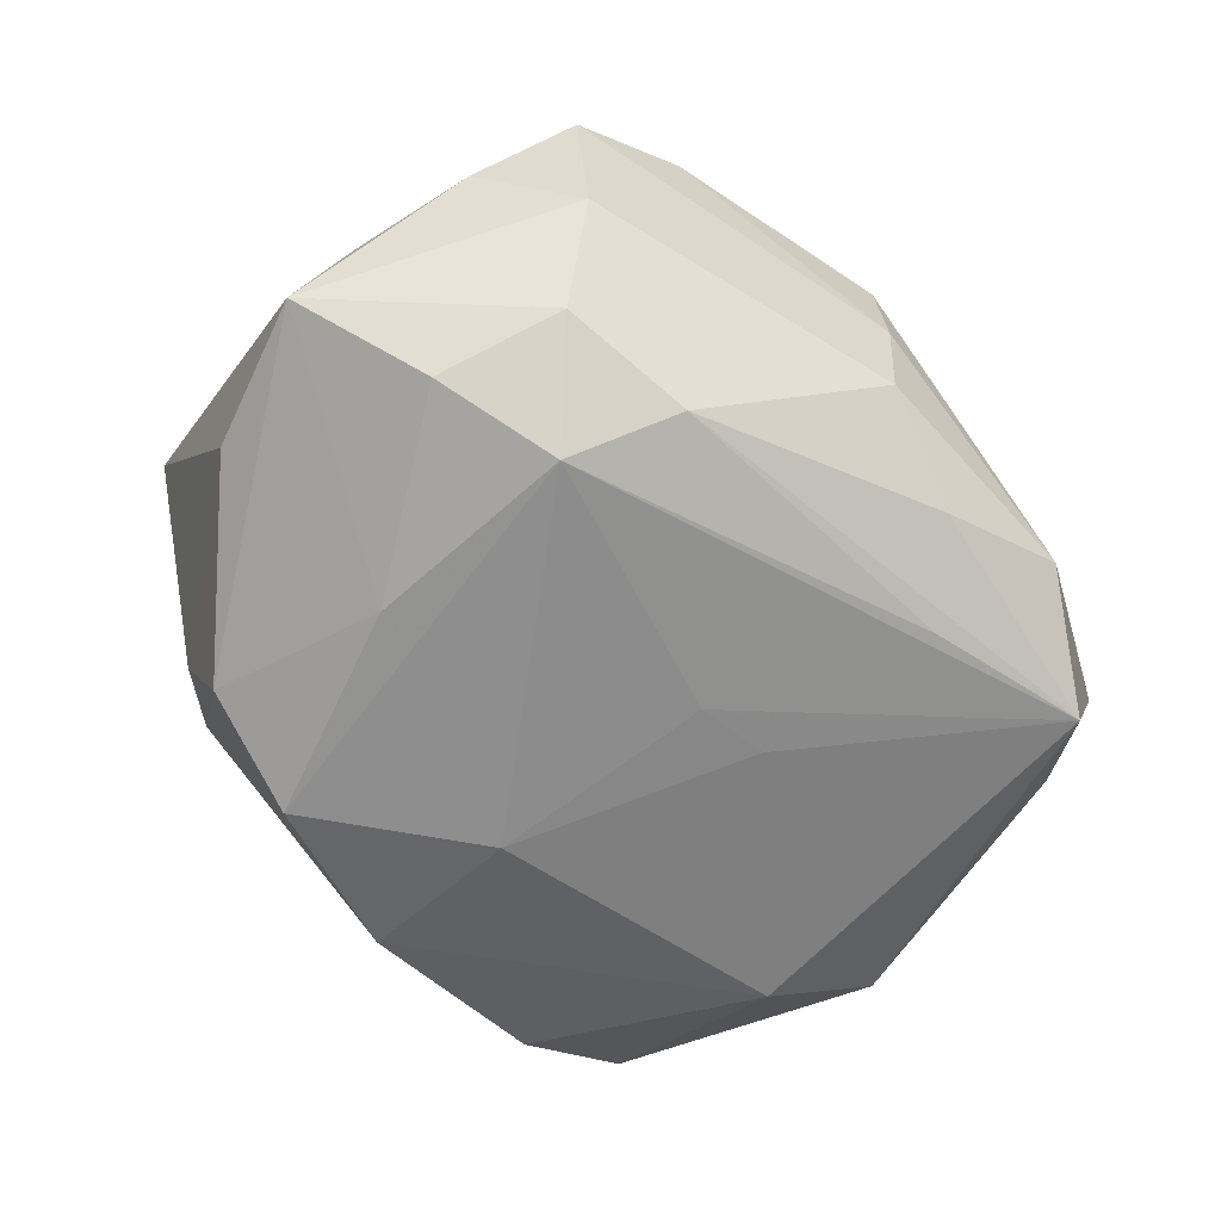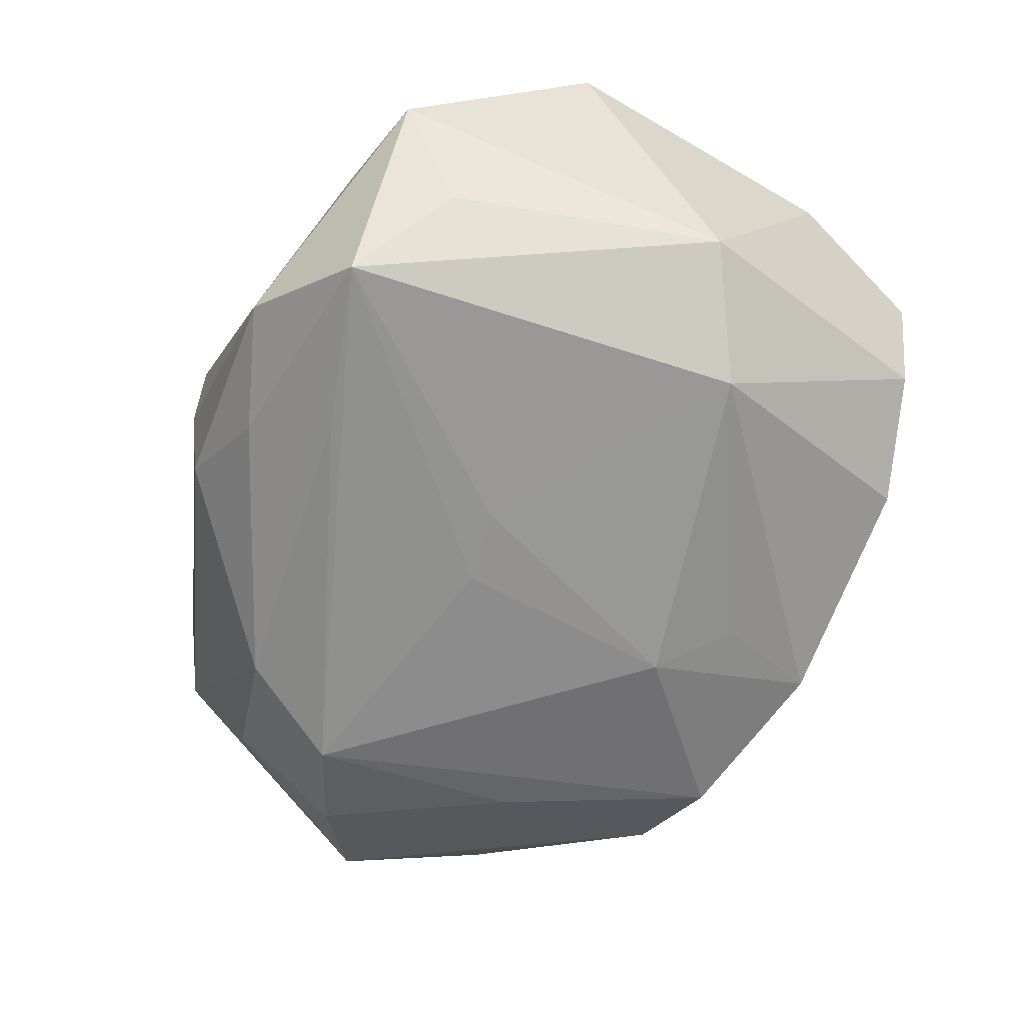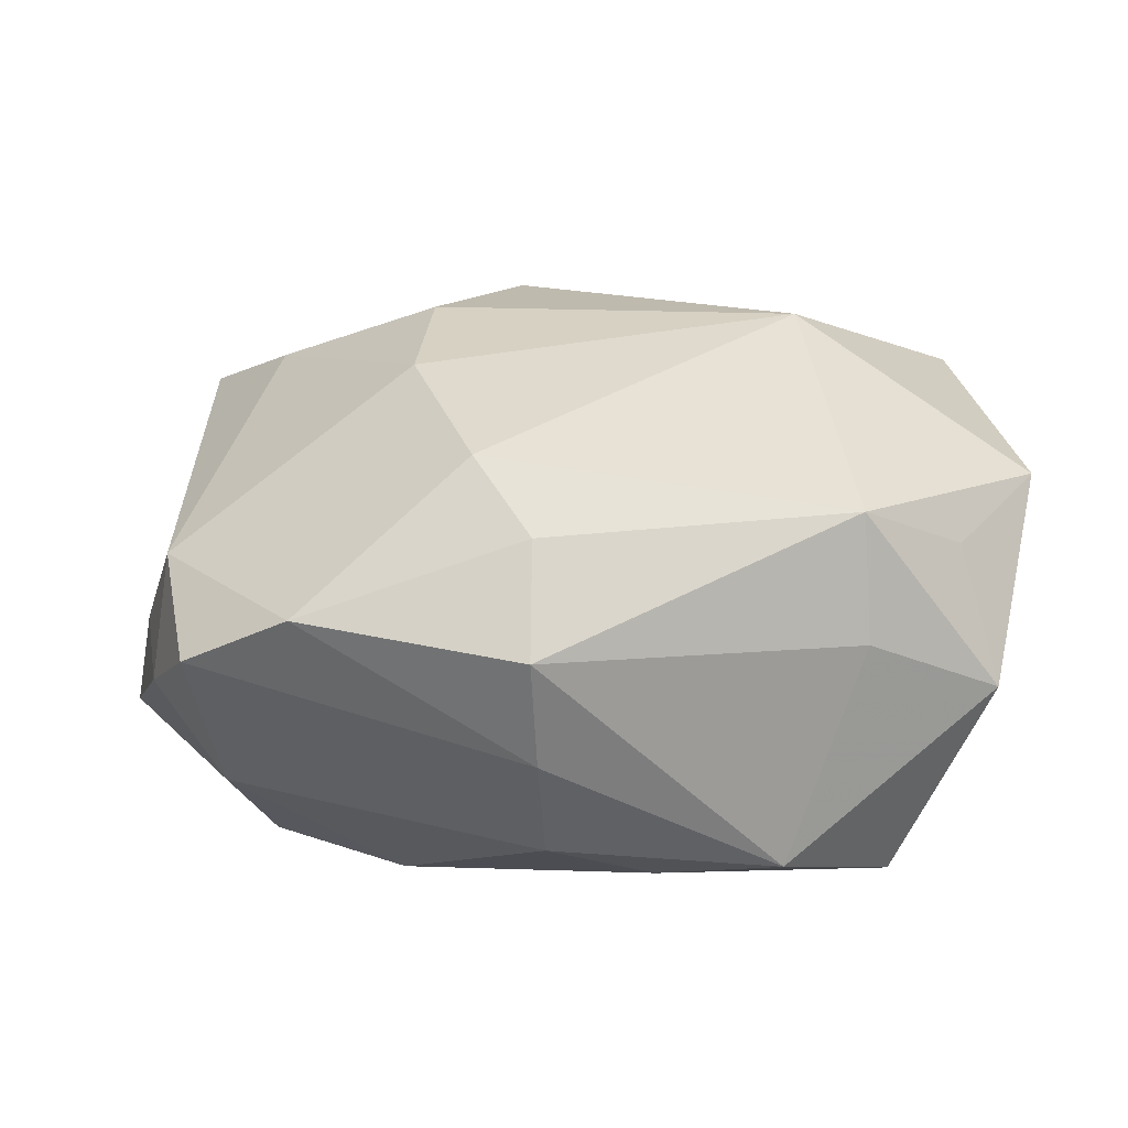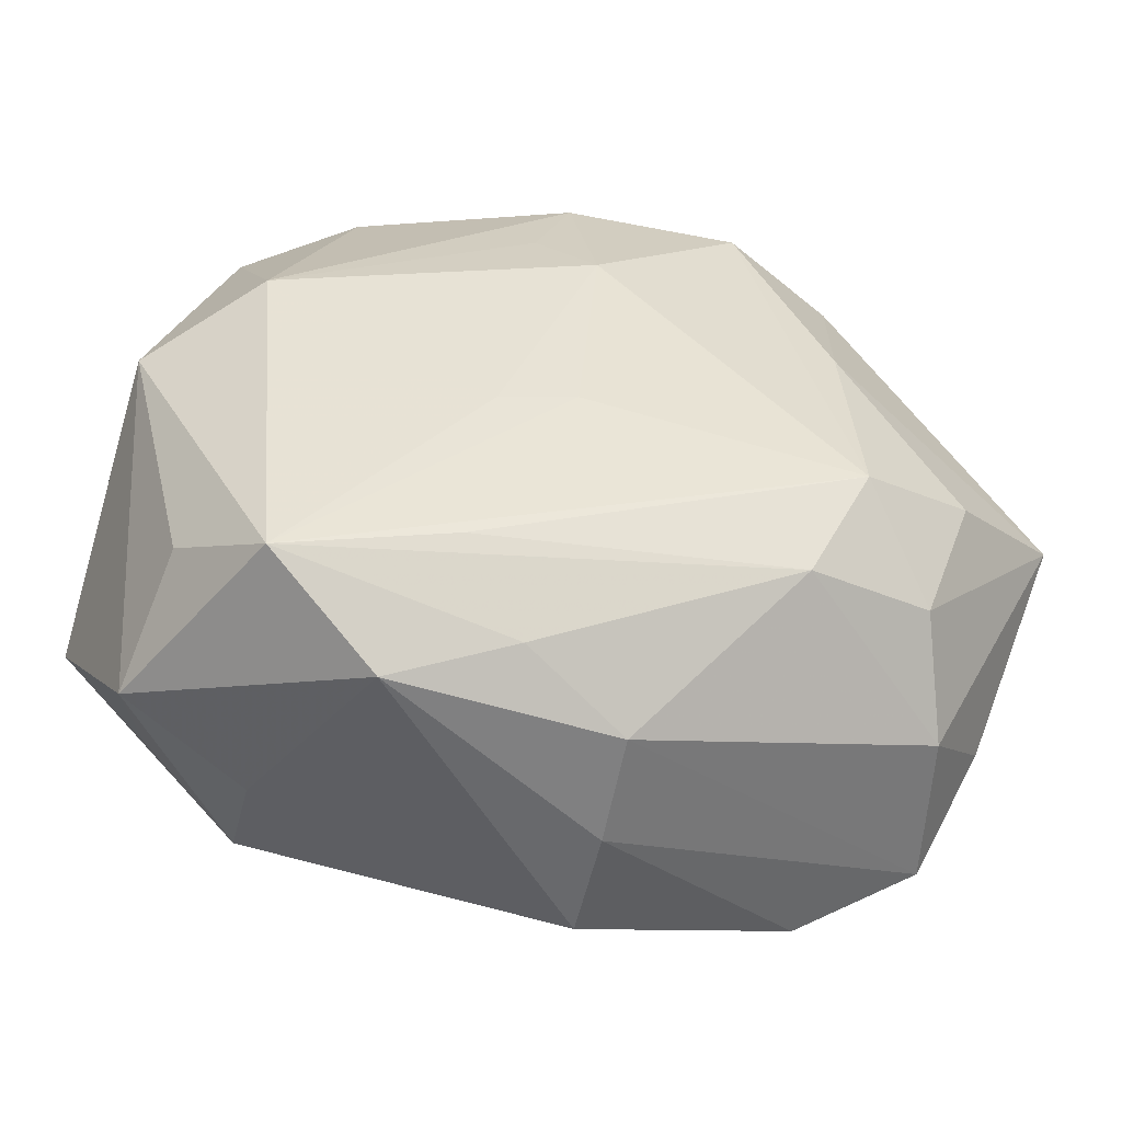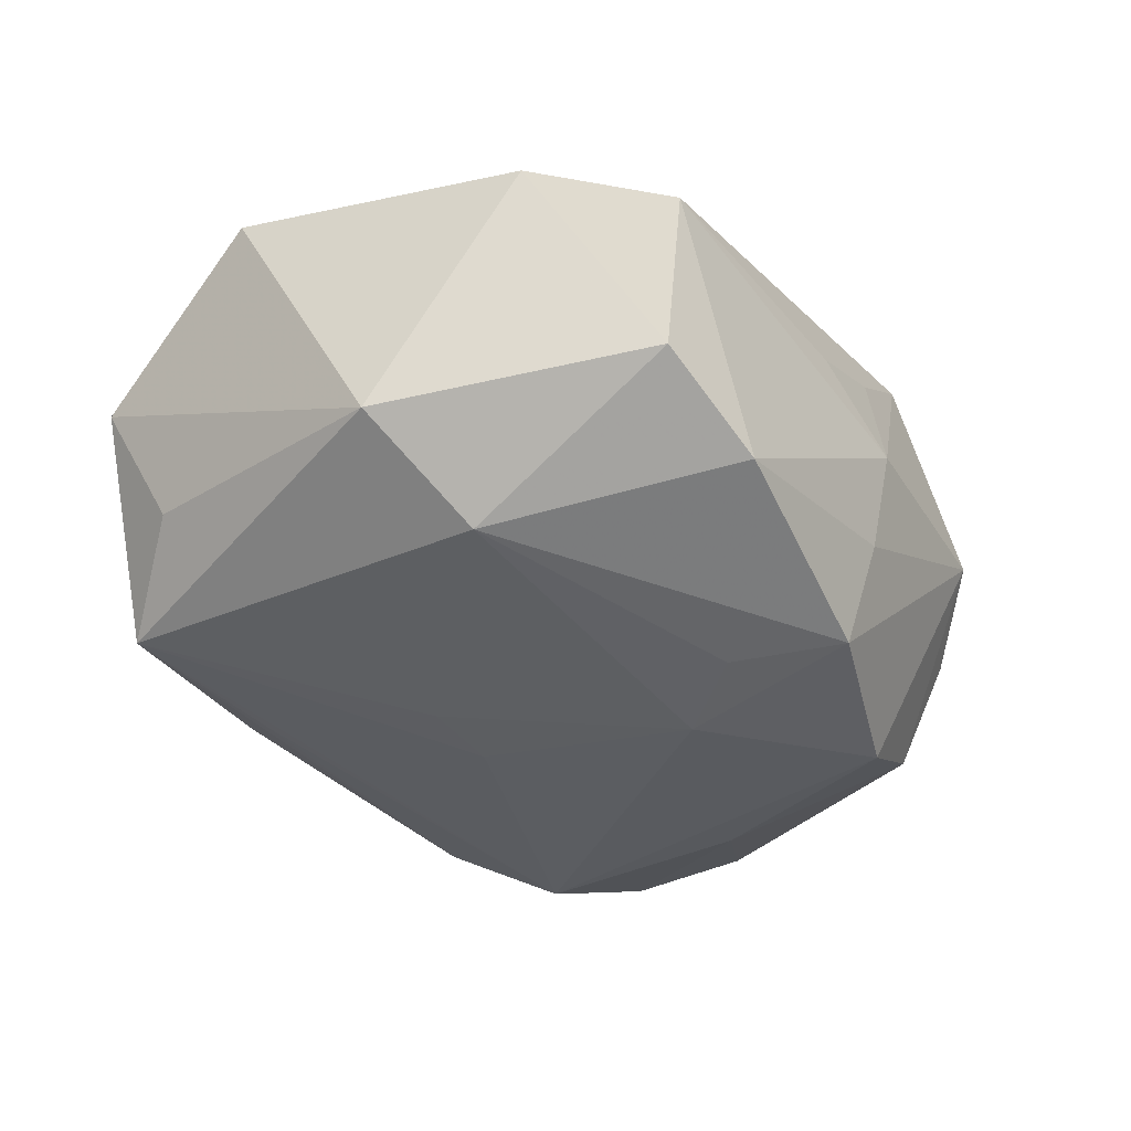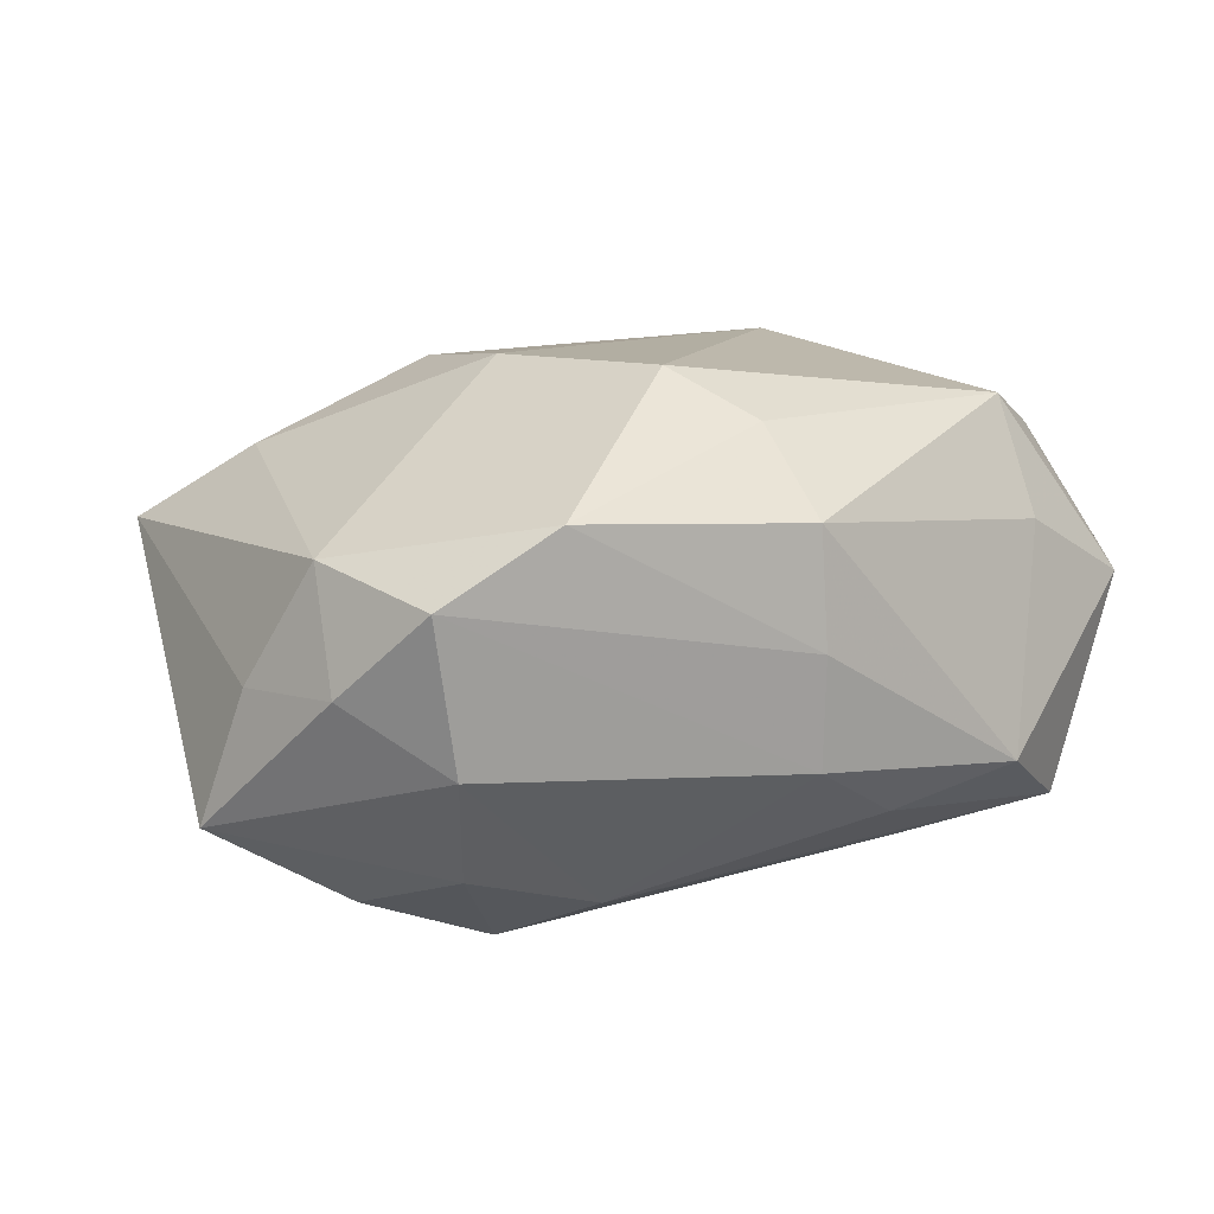
<metadata>
{"format":"obj","ext":"obj","renderer":"f3d","projection":"perspective","resolution":1024,"background":"white","views":[{"elev":-66.0,"azim":-50.1,"up":"+Z"},{"elev":-56.6,"azim":66.2,"up":"+Z"},{"elev":32.6,"azim":-2.9,"up":"+Z"},{"elev":-53.9,"azim":164.7,"up":"+Y"},{"elev":-32.7,"azim":118.1,"up":"+Z"},{"elev":10.7,"azim":-36.1,"up":"+Z"}]}
</metadata>
<code>
v -0.004147 -0.02612 0.0014
v 0.02469 0.02099 -0.005018
v 0.01548 0.0042 0.01791
v 0.01206 -0.026 -0.0075
v 0.0252 -0.01601 -0.00608
v -0.01149 -0.00213 0.01791
v -0.005604 0.0247 0.009831
v -0.01279 0.02644 -0.001811
v 0.008535 -0.01825 -0.01353
v -0.01971 -0.02137 0.01002
v -0.02865 -0.008351 0.007146
v -0.03108 -0.003691 -0.001072
v -0.0179 0.02235 -0.006306
v 0.03062 -0.007496 0.01118
v 0.007286 -0.005302 -0.01536
v 0.01747 -0.02167 0.007062
v -0.0132 -0.01591 -0.01479
v 0.01719 -0.01817 0.015
v -0.0249 -0.01794 -0.00503
v 0.002118 -0.004503 -0.01623
v -0.02701 0.0185 0.006224
v 0.01699 0.02304 -0.009444
v 0.02005 -0.0213 -0.01181
v 0.02285 0.00653 -0.01292
v -0.03289 -0.001007 -0.01016
v 0.02841 0.01273 0.009444
v 0.002141 0.02509 -0.007968
v -0.02992 -0.01235 -0.0005559
v -0.01655 -0.008909 -0.01803
v 0.02516 0.02232 0.005683
v 0.02654 -0.02037 0.002548
v -0.004548 -0.02593 0.009306
v 0.005024 0.01542 -0.01569
v 0.007085 0.02167 0.009815
v -0.02706 -0.01871 0.005277
v -0.02131 0.01219 0.01143
v -0.009401 0.01997 -0.01705
v 0.002252 0.02283 -0.01482
v -0.003644 -0.02522 -0.006121
v 0.02436 -0.01509 0.01048
v 0.001927 0.02644 -0.001114
v -0.02209 -0.01399 -0.01242
v 0.001415 0.02511 0.005666
v -0.01001 0.008504 0.01697
v 0.003852 -0.02315 -0.01009
v -0.003393 0.01754 0.01414
v -0.007757 -0.01466 0.01791
v -0.02834 0.008906 -0.009515
v 0.001052 0.01092 -0.01755
v 0.03005 0.002587 -0.006898
v -0.00415 -0.01985 0.01472
v 0.01804 0.01506 0.01136
v -0.02461 -0.00574 -0.0152
v -0.01585 0.005963 -0.0173
v -0.01752 0.01901 -0.01348
v 0.008297 0.02493 0.00344
f 32 18 51
f 14 31 50
f 41 30 22
f 3 18 14
f 14 18 40
f 40 31 14
f 18 31 40
f 16 18 32
f 16 31 18
f 56 30 41
f 5 31 23
f 23 50 5
f 5 50 31
f 35 19 39
f 39 1 35
f 20 23 29
f 29 49 20
f 2 22 30
f 47 51 18
f 18 3 47
f 46 7 44
f 44 3 46
f 26 3 14
f 30 3 26
f 14 50 26
f 26 2 30
f 50 2 26
f 43 7 30
f 30 56 43
f 41 7 43
f 43 56 41
f 44 7 36
f 8 7 41
f 17 39 19
f 17 45 39
f 23 45 17
f 23 31 4
f 4 45 23
f 39 45 4
f 1 39 4
f 31 16 4
f 32 1 4
f 4 16 32
f 23 20 15
f 15 20 49
f 33 49 38
f 24 2 50
f 22 2 24
f 24 50 23
f 38 22 24
f 24 33 38
f 49 33 24
f 23 15 24
f 24 15 49
f 10 1 32
f 35 1 10
f 32 51 10
f 51 47 10
f 52 3 30
f 28 19 35
f 28 25 19
f 27 8 41
f 38 8 27
f 41 22 27
f 27 22 38
f 21 36 7
f 7 8 21
f 29 23 9
f 9 17 29
f 23 17 9
f 6 10 47
f 44 36 6
f 6 3 44
f 6 47 3
f 34 46 3
f 3 52 34
f 34 52 30
f 30 7 34
f 7 46 34
f 42 17 19
f 19 25 42
f 25 53 42
f 29 17 42
f 42 53 29
f 29 53 54
f 54 53 25
f 13 21 8
f 25 21 48
f 21 13 48
f 11 28 35
f 36 21 11
f 11 6 36
f 35 10 11
f 10 6 11
f 38 49 37
f 37 8 38
f 37 49 29
f 29 54 37
f 12 21 25
f 12 11 21
f 25 28 12
f 28 11 12
f 55 48 13
f 25 48 55
f 55 13 8
f 8 37 55
f 55 54 25
f 55 37 54

</code>
